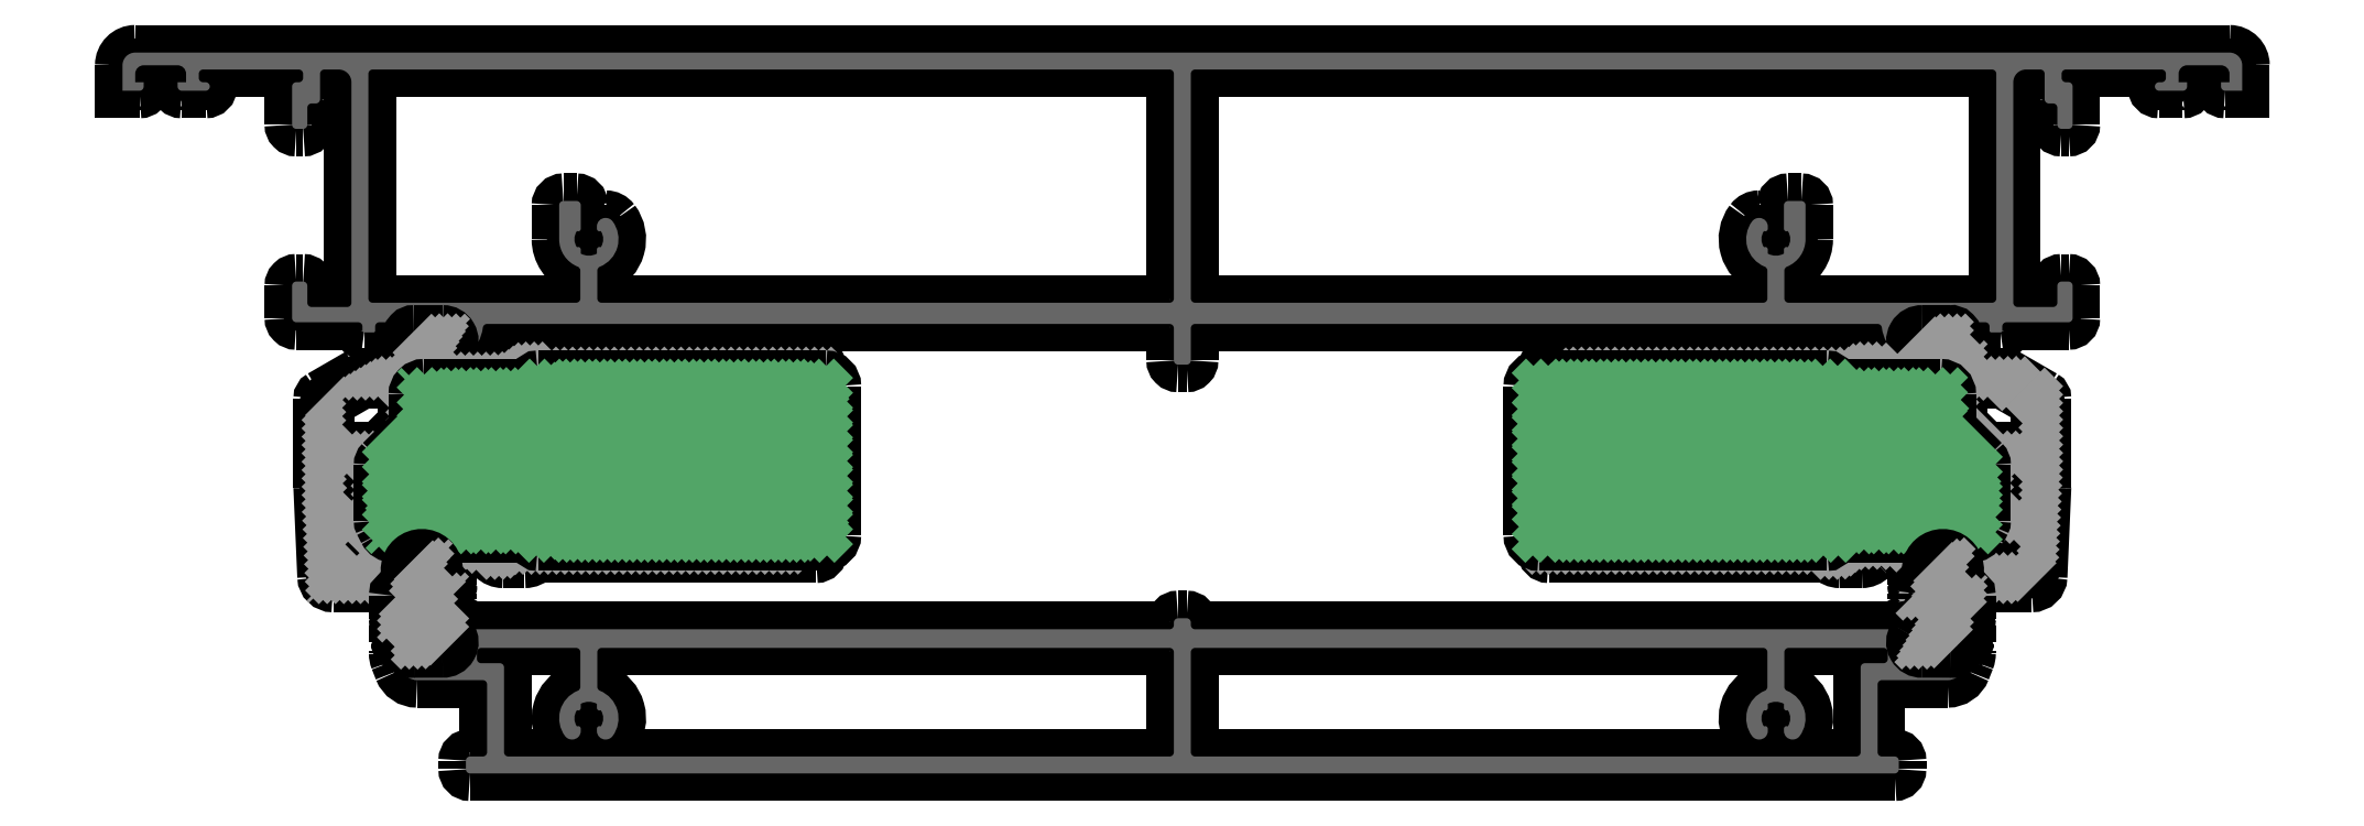
<metadata>
{"format":"dxf","ext":"dxf","renderer":"ezdxf+matplotlib","layout":"modelspace","background":"white","min_lineweight":24,"dpi":150}
</metadata>
<code>
0
SECTION
2
ENTITIES
0
POINT
8
FANGPUNKTE
10
-30
20
85
30
0
0
POINT
8
FANGPUNKTE
10
-30
20
80.5
30
0
0
POINT
8
FANGPUNKTE
10
-10
20
80.5
30
0
0
POINT
8
FANGPUNKTE
10
-10
20
22.25
30
0
0
POINT
8
FANGPUNKTE
10
2.3
20
22.25
30
0
0
POINT
8
FANGPUNKTE
10
2.3
20
11
30
0
0
POINT
8
FANGPUNKTE
10
10.5
20
11
30
0
0
POINT
8
FANGPUNKTE
10
10.5
20
0
30
0
0
POINT
8
FANGPUNKTE
10
179.5
20
0
30
0
0
POINT
8
FANGPUNKTE
10
179.5
20
11
30
0
0
POINT
8
FANGPUNKTE
10
187.7
20
11
30
0
0
POINT
8
FANGPUNKTE
10
187.7
20
22.25
30
0
0
POINT
8
FANGPUNKTE
10
200
20
22.25
30
0
0
POINT
8
FANGPUNKTE
10
200
20
80.5
30
0
0
POINT
8
FANGPUNKTE
10
220
20
80.5
30
0
0
POINT
8
FANGPUNKTE
10
220
20
85
30
0
0
INSERT
8
0S-Alu contour
2
475340__083ADE93_4.6e+08_4D1C_BE82_infC319F_
10
0
20
0
30
0
0
ENDSEC
0
EOF

</code>
